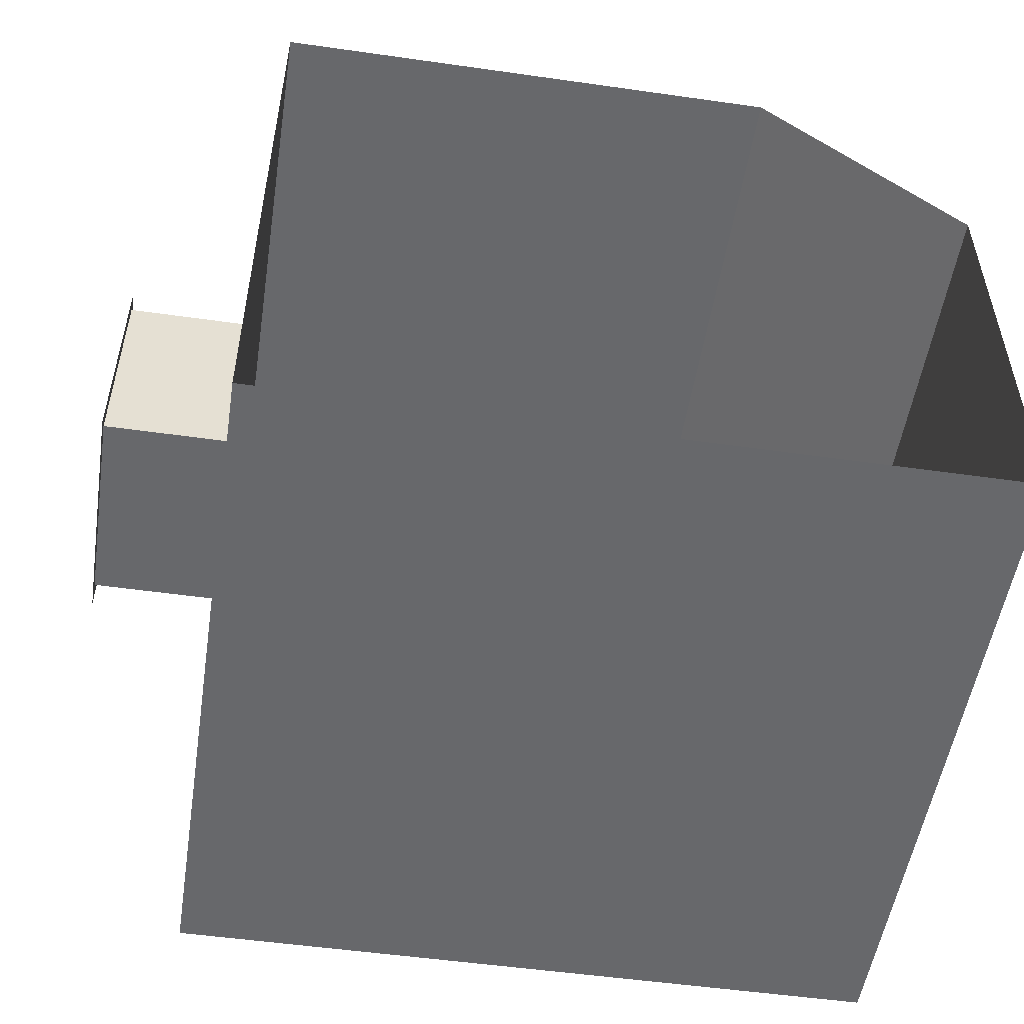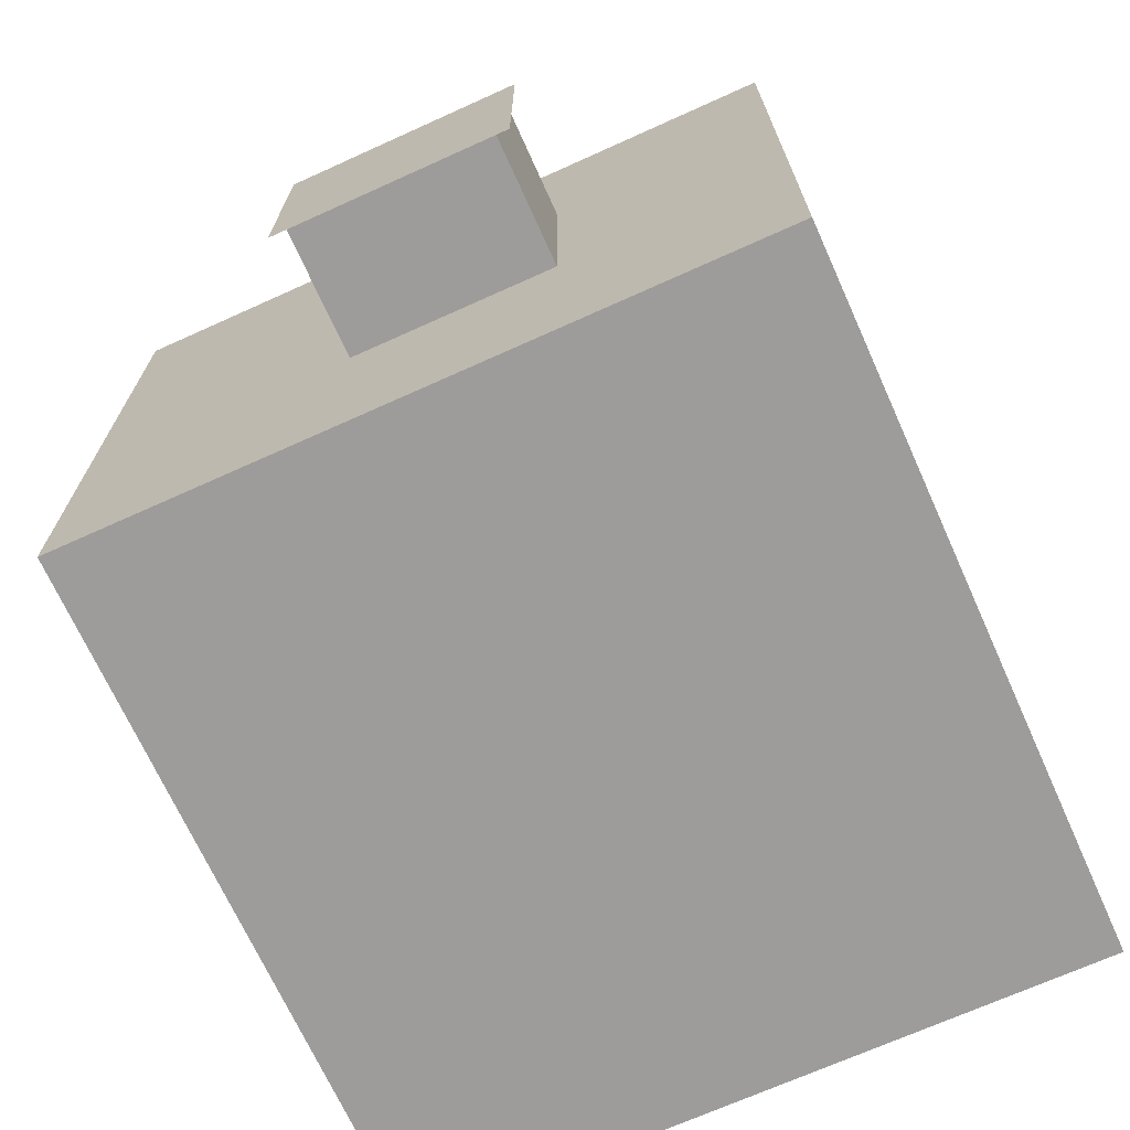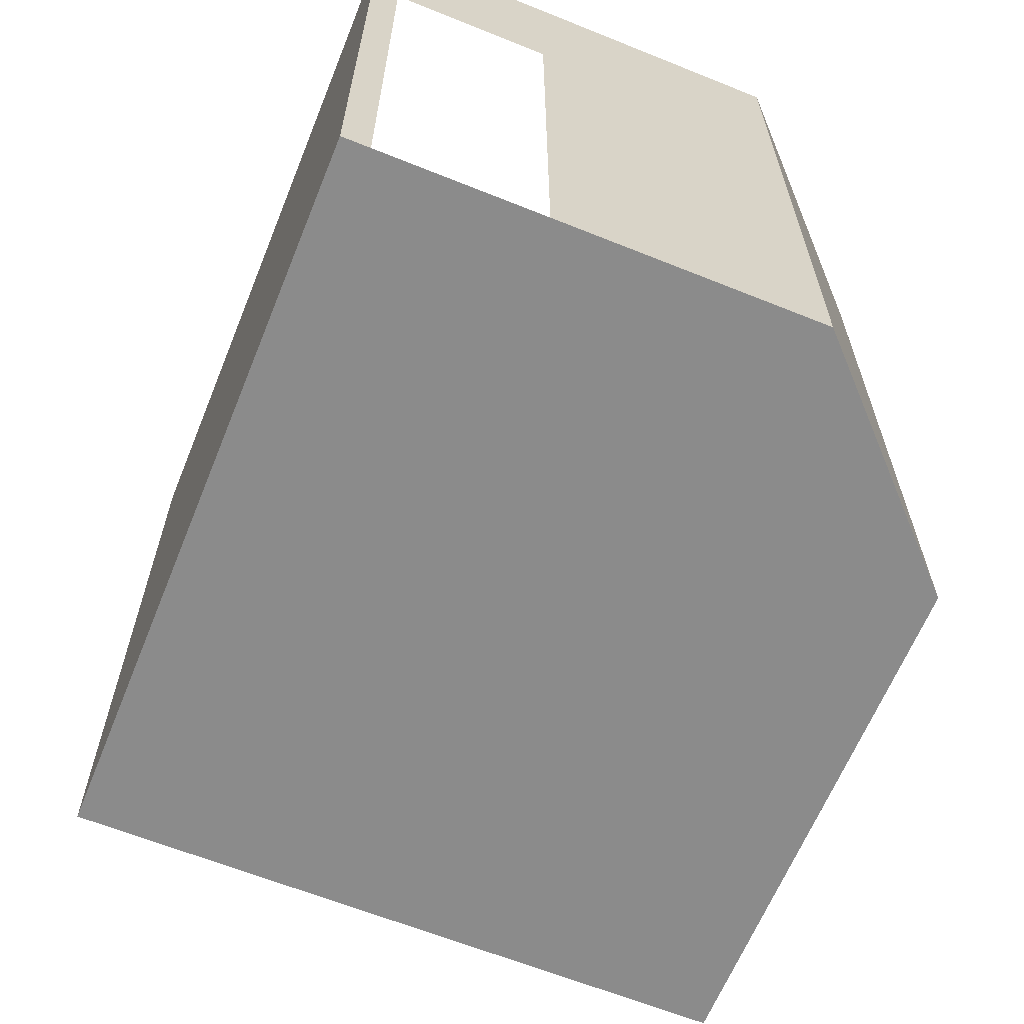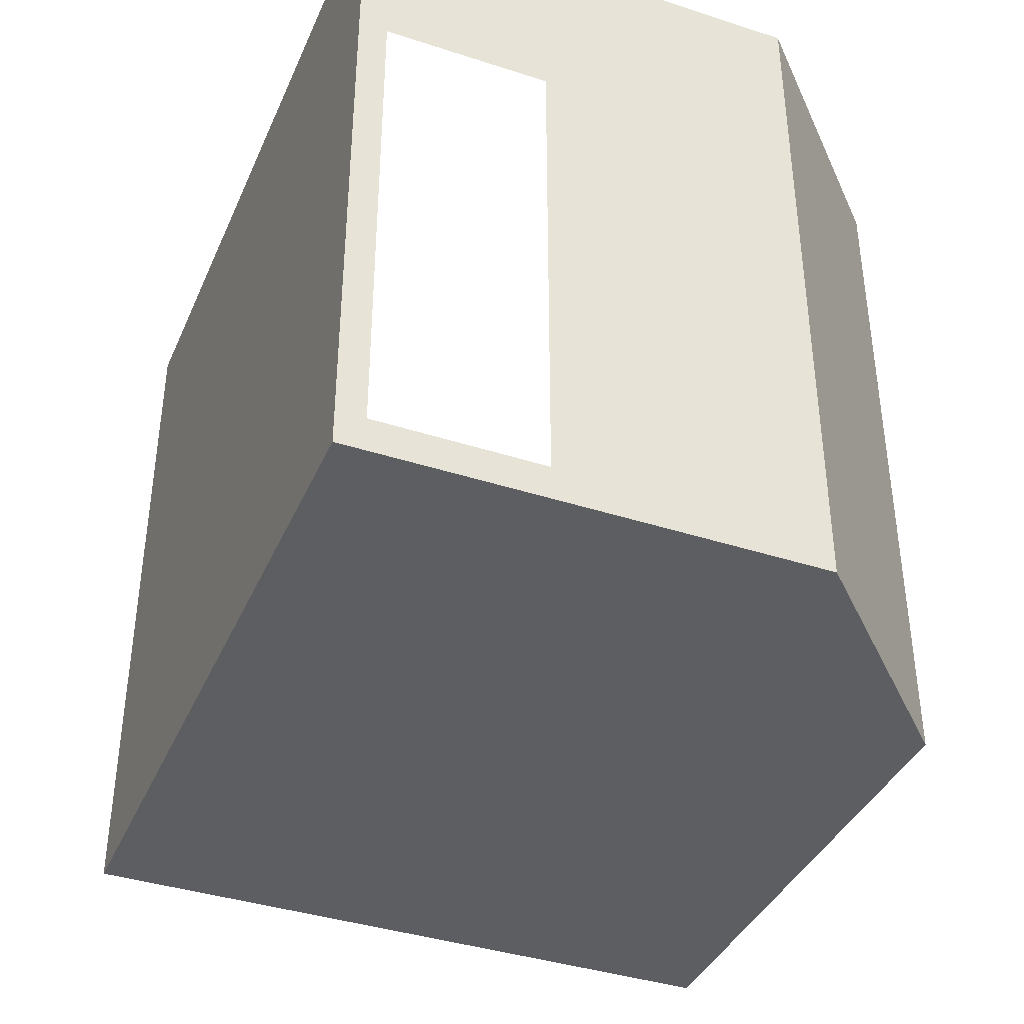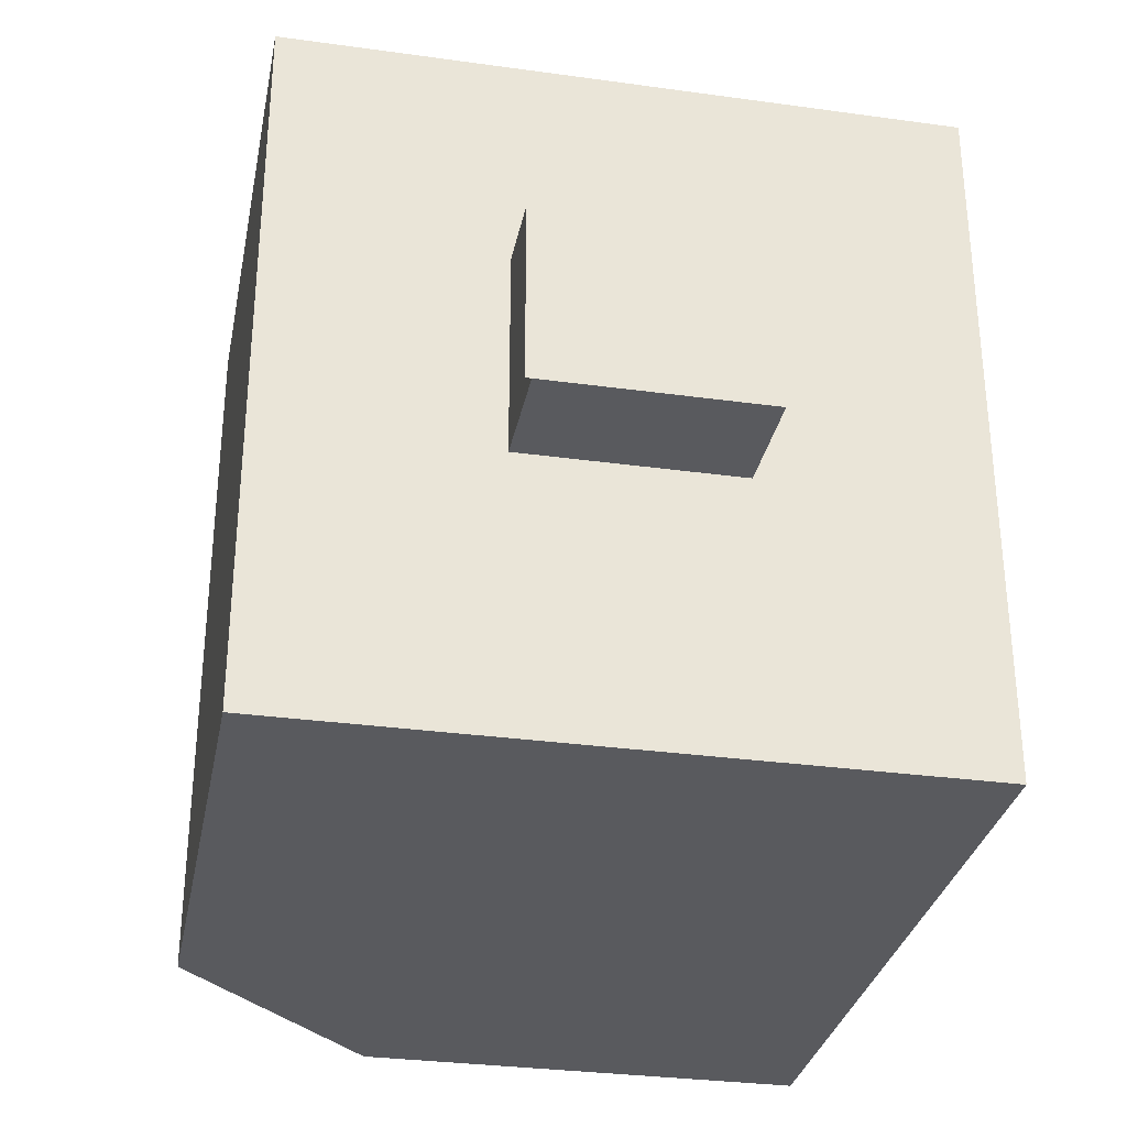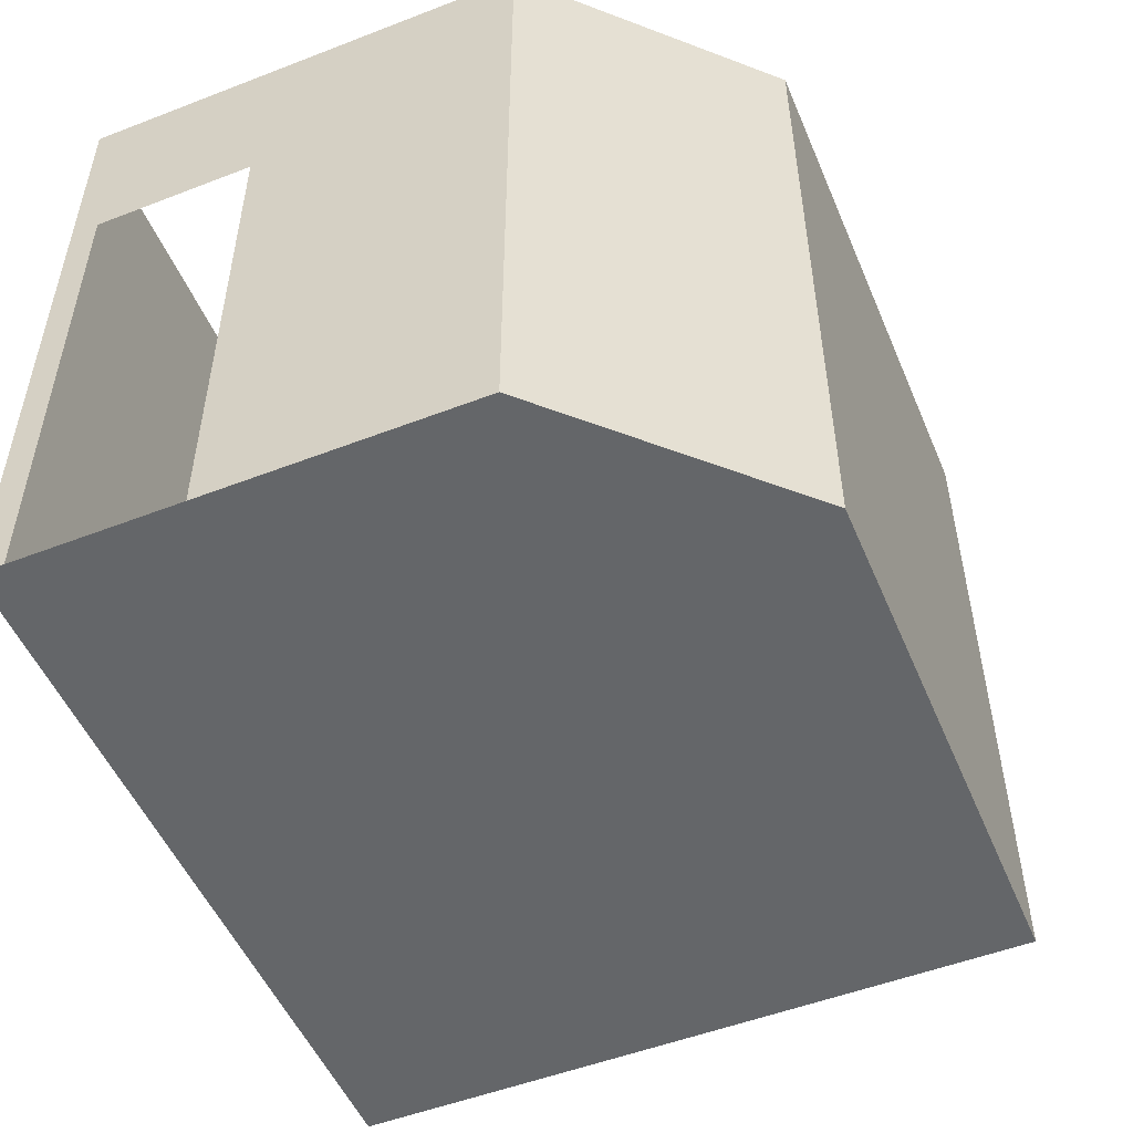
<metadata>
{"format":"obj","ext":"obj","renderer":"f3d","projection":"perspective","resolution":1024,"background":"white","views":[{"elev":-52.5,"azim":171.3,"up":"+Z"},{"elev":-70.0,"azim":114.3,"up":"+Z"},{"elev":-63.8,"azim":-112.1,"up":"+Y"},{"elev":-39.1,"azim":-112.1,"up":"+Y"},{"elev":-31.3,"azim":78.9,"up":"+Y"},{"elev":-51.7,"azim":-67.3,"up":"+Y"}]}
</metadata>
<code>
g Mesh1 Group1 DES047 Model
v 17.21 4.604 -31.14
v 17.21 5.483 -30.22
v 17.21 4.604 -30.22
f 1 2 3
v 17.21 5.483 -31.14
f 2 1 4
f 3 2 1
v 17.21 5.544 -30.18
f 2 5 3
v 17.21 5.544 -31.19
f 5 2 6
f 6 2 5
f 6 2 4
f 4 2 6
f 4 1 2
v 17.21 4.535 -31.19
f 1 7 4
f 3 7 1
v 17.21 4.535 -30.18
f 3 8 7
f 8 3 5
f 5 3 8
f 3 5 2
v 16.65 5.483 -30.22
f 3 9 2
v 16.65 4.604 -30.22
f 9 3 10
f 10 3 9
v 16.65 4.604 -31.14
f 3 11 10
f 11 3 1
f 10 11 3
v 16.65 4.535 -31.19
f 12 10 11
v 16.65 4.535 -30.18
f 13 10 12
f 10 13 9
f 12 10 13
f 11 10 12
v 16.65 5.483 -31.14
f 10 14 11
f 14 10 9
f 9 10 14
f 9 13 10
v 16.65 5.544 -30.18
f 15 9 13
v 16.65 5.544 -31.19
f 9 15 16
f 13 9 15
f 16 15 9
f 9 16 14
f 14 16 9
f 14 16 11
f 11 16 14
f 12 11 16
f 16 11 12
f 11 14 10
f 11 4 14
f 4 11 1
f 1 11 4
f 1 3 11
f 1 7 3
f 4 7 1
f 6 4 7
f 7 4 6
f 7 8 3
f 14 4 11
f 4 9 14
f 9 4 2
f 14 9 4
f 2 4 9
f 2 9 3
g Mesh2 Group1 DES047 Model
l 14 9
l 11 14
l 10 11
l 9 10
l 2 9
l 4 2
l 4 14
l 1 4
l 1 11
l 3 1
l 3 10
l 2 3
g Mesh3 Group1 DES047 Model
l 5 8
l 6 5
l 6 7
l 7 8
g Mesh4 Group1 DES047 Model
l 15 13
l 16 15
l 16 12
l 12 13
g Mesh5 DES047 Model
v 14.41 3.441 -29.27
v 13.54 3.441 -31.27
v 13.54 3.441 -30.14
f 17 18 19
v 13.54 3.441 -31.96
f 18 17 20
f 19 18 17
v 13.54 3.451 -30.14
f 18 21 19
v 13.54 6.444 -30.14
f 21 18 22
f 19 21 18
f 21 17 19
v 14.41 6.444 -29.27
f 17 21 23
f 19 17 21
f 23 21 17
f 23 21 22
f 22 21 23
f 22 18 21
v 13.54 5.656 -31.27
f 22 18 24
f 24 18 22
v 13.54 6.444 -32.08
f 22 24 25
f 25 24 22
v 13.54 5.656 -31.96
f 25 24 26
f 26 24 25
v 13.54 3.441 -32.08
f 25 26 27
f 27 26 25
f 27 26 20
f 20 26 27
v 16.65 3.441 -32.08
f 20 28 27
f 28 20 17
f 27 28 20
v 16.65 6.444 -32.08
f 29 27 28
f 27 29 25
f 28 27 29
f 25 29 27
f 28 12 29
f 28 13 12
v 16.65 3.441 -29.27
f 30 13 28
f 13 30 15
f 28 13 30
f 12 13 28
f 29 12 28
f 16 29 12
f 15 29 16
v 16.65 6.444 -29.27
f 15 31 29
f 31 15 30
f 30 15 31
f 15 30 13
f 29 31 15
f 16 29 15
f 12 29 16
f 17 31 30
f 31 17 23
f 30 31 17
f 23 17 31
f 28 17 30
f 17 20 28
f 20 17 18
f 30 17 28
g Mesh6 DES047 Model
l 30 28
l 17 30
l 17 19
l 17 23
l 23 22
l 23 31
l 30 31
l 31 29
l 28 29
l 28 27
l 27 20
l 27 25
l 25 22
l 29 25
l 21 22
l 19 21
l 18 19
l 20 18
l 26 20
l 26 24
l 18 24
g Mesh7 DES047 Model
l 16 15
l 16 12
l 12 13
l 15 13

</code>
